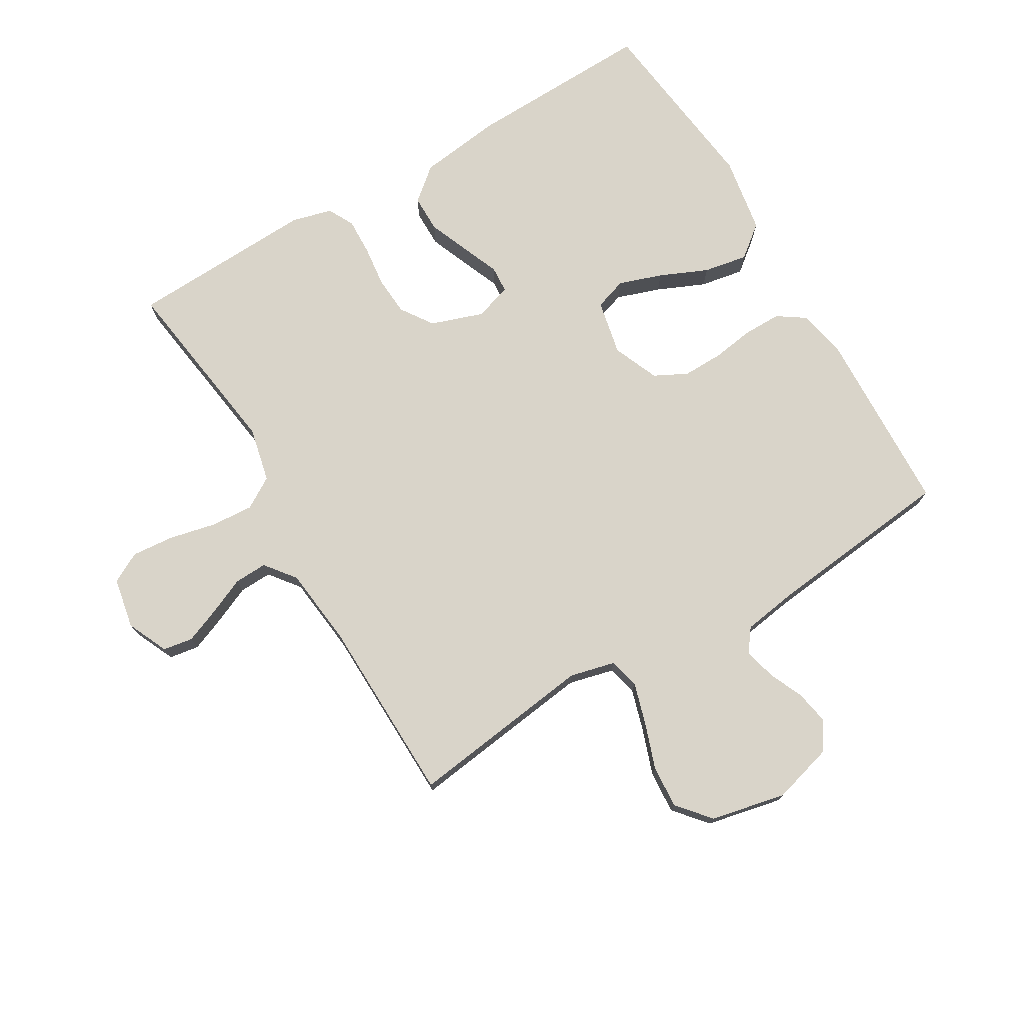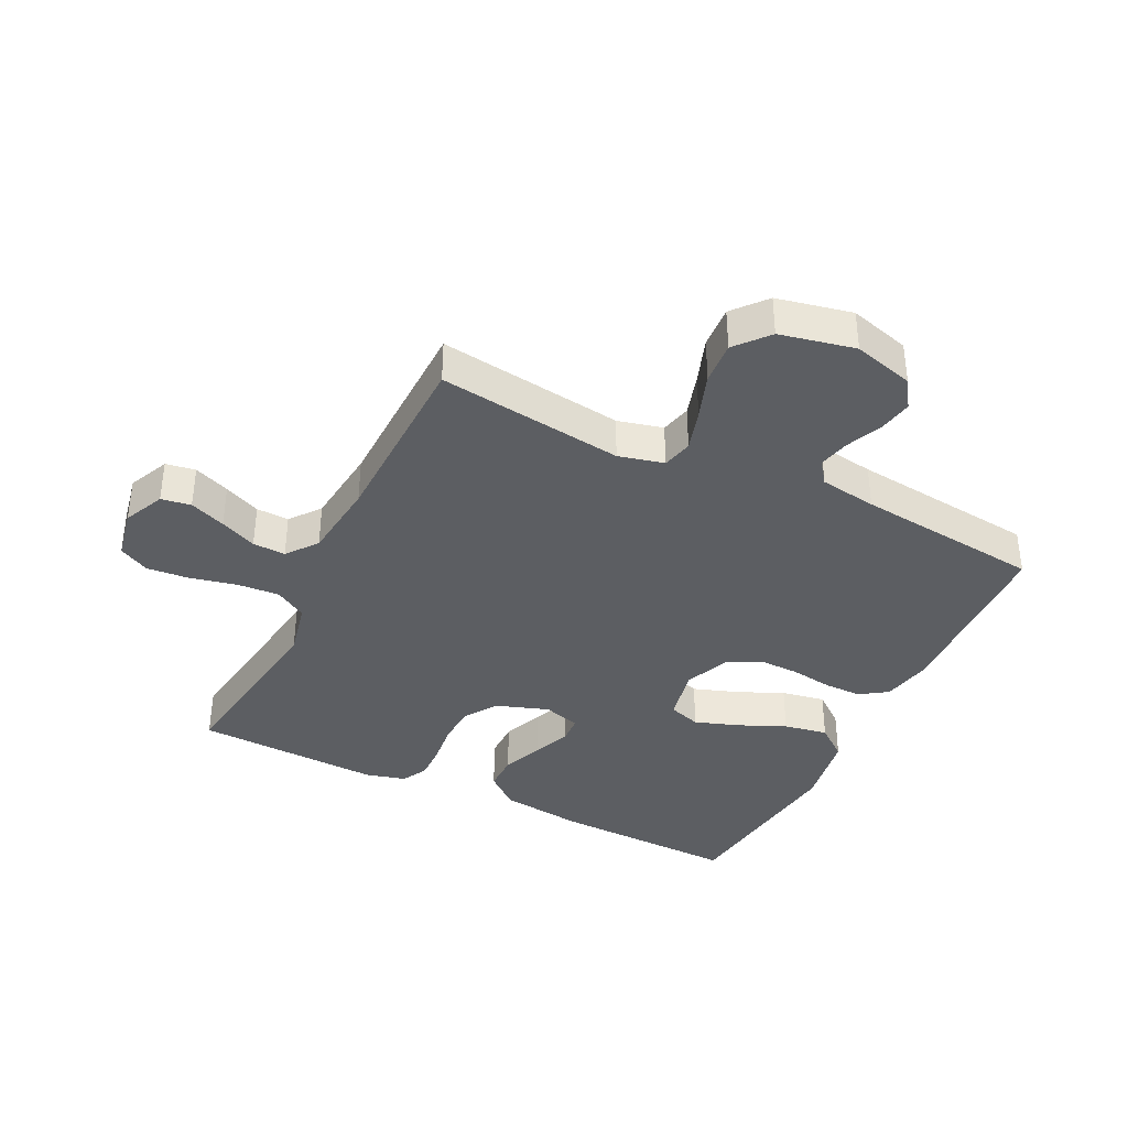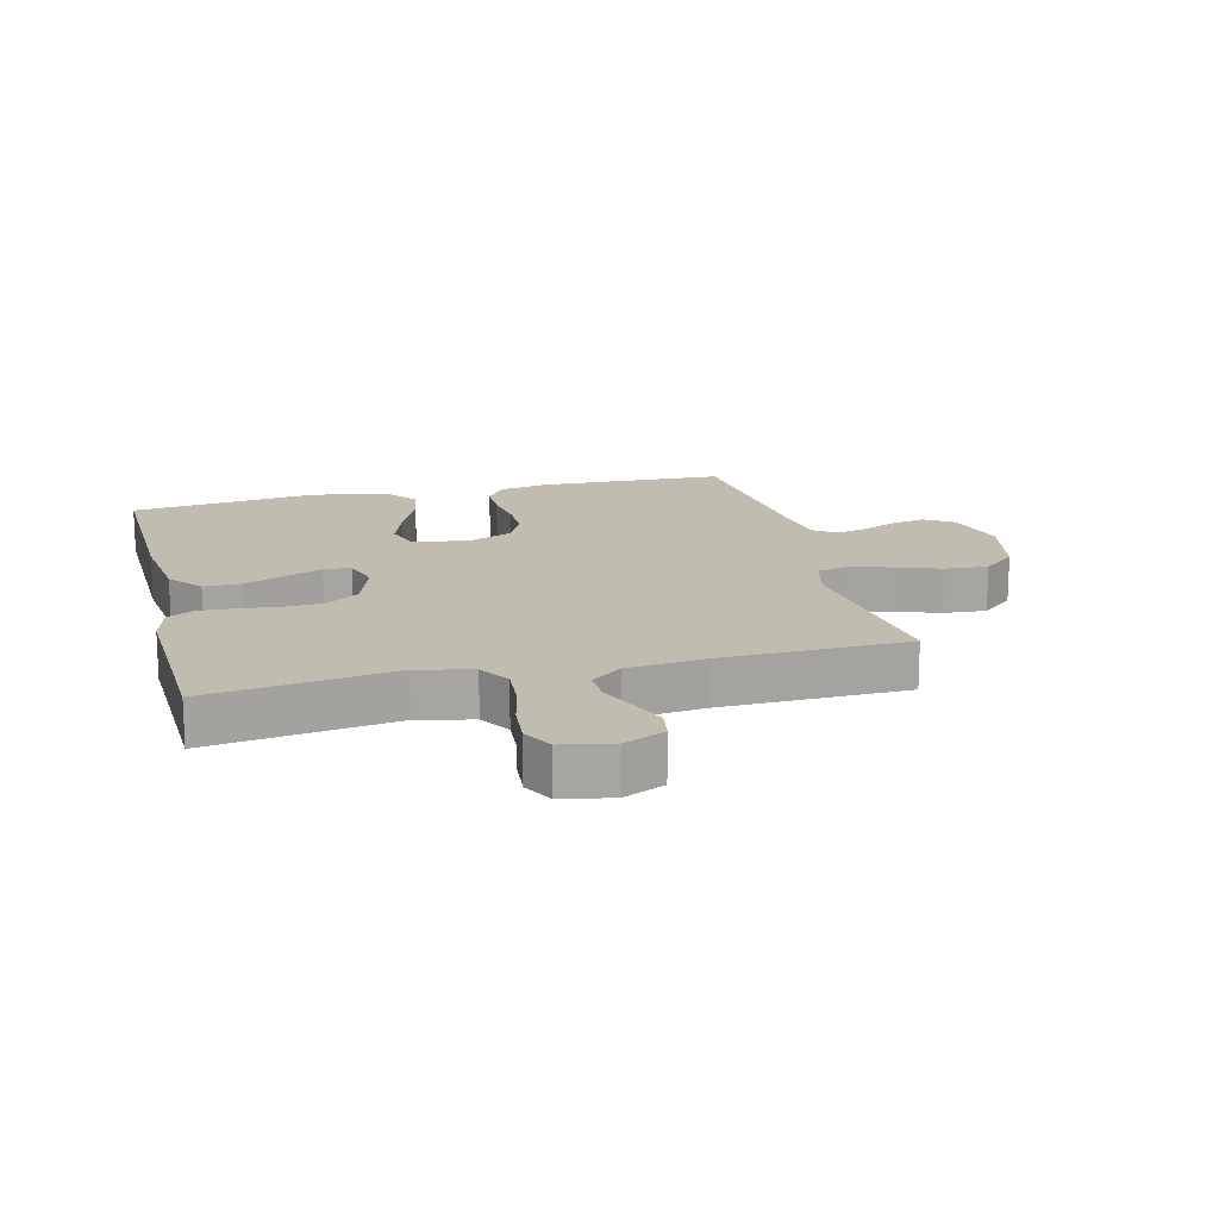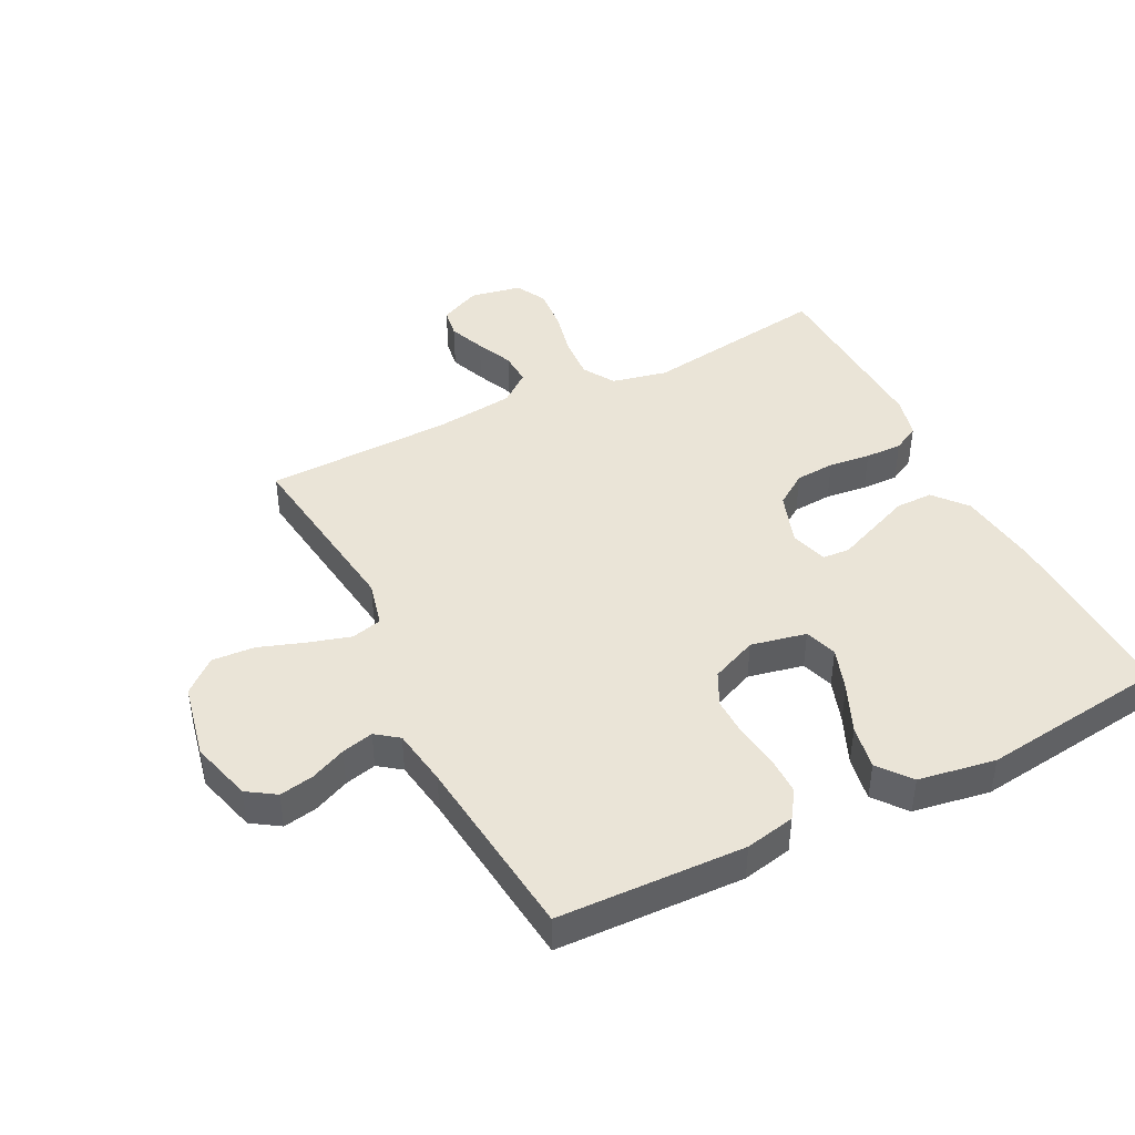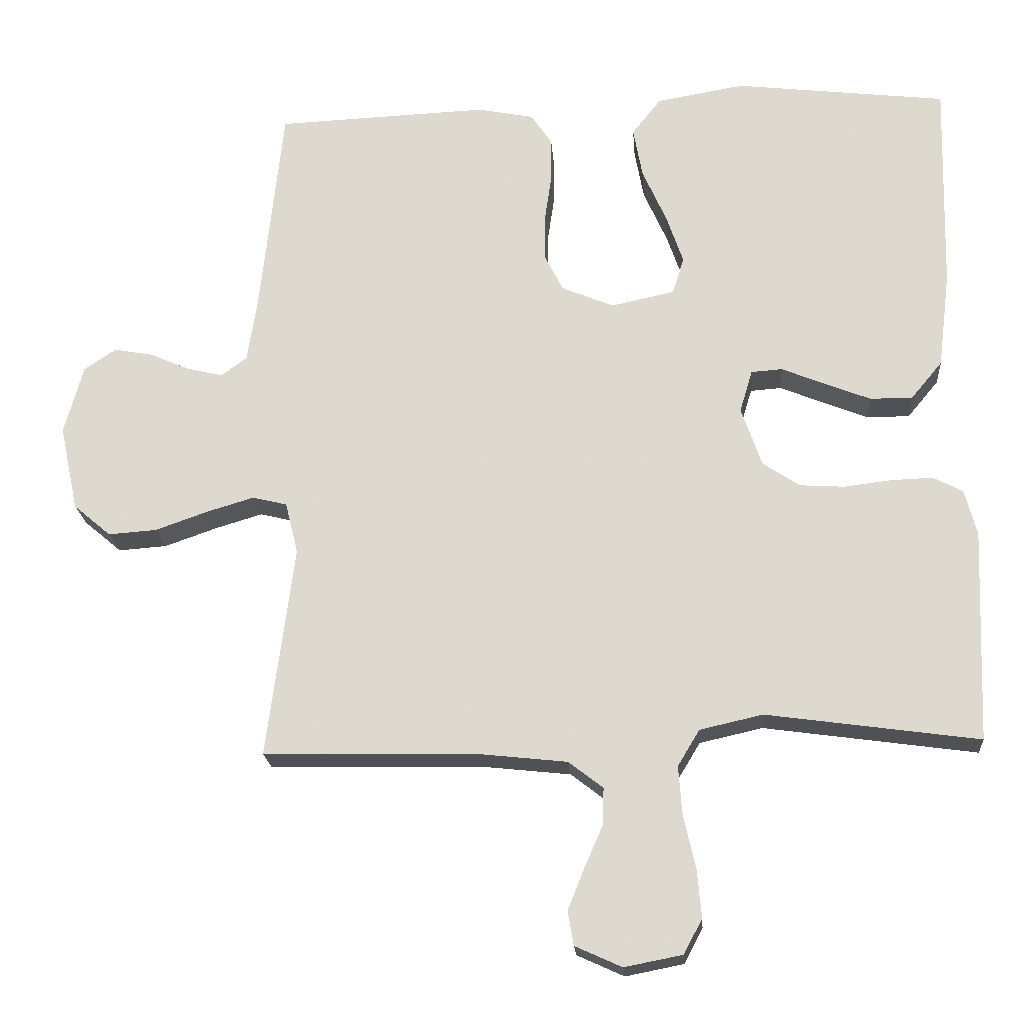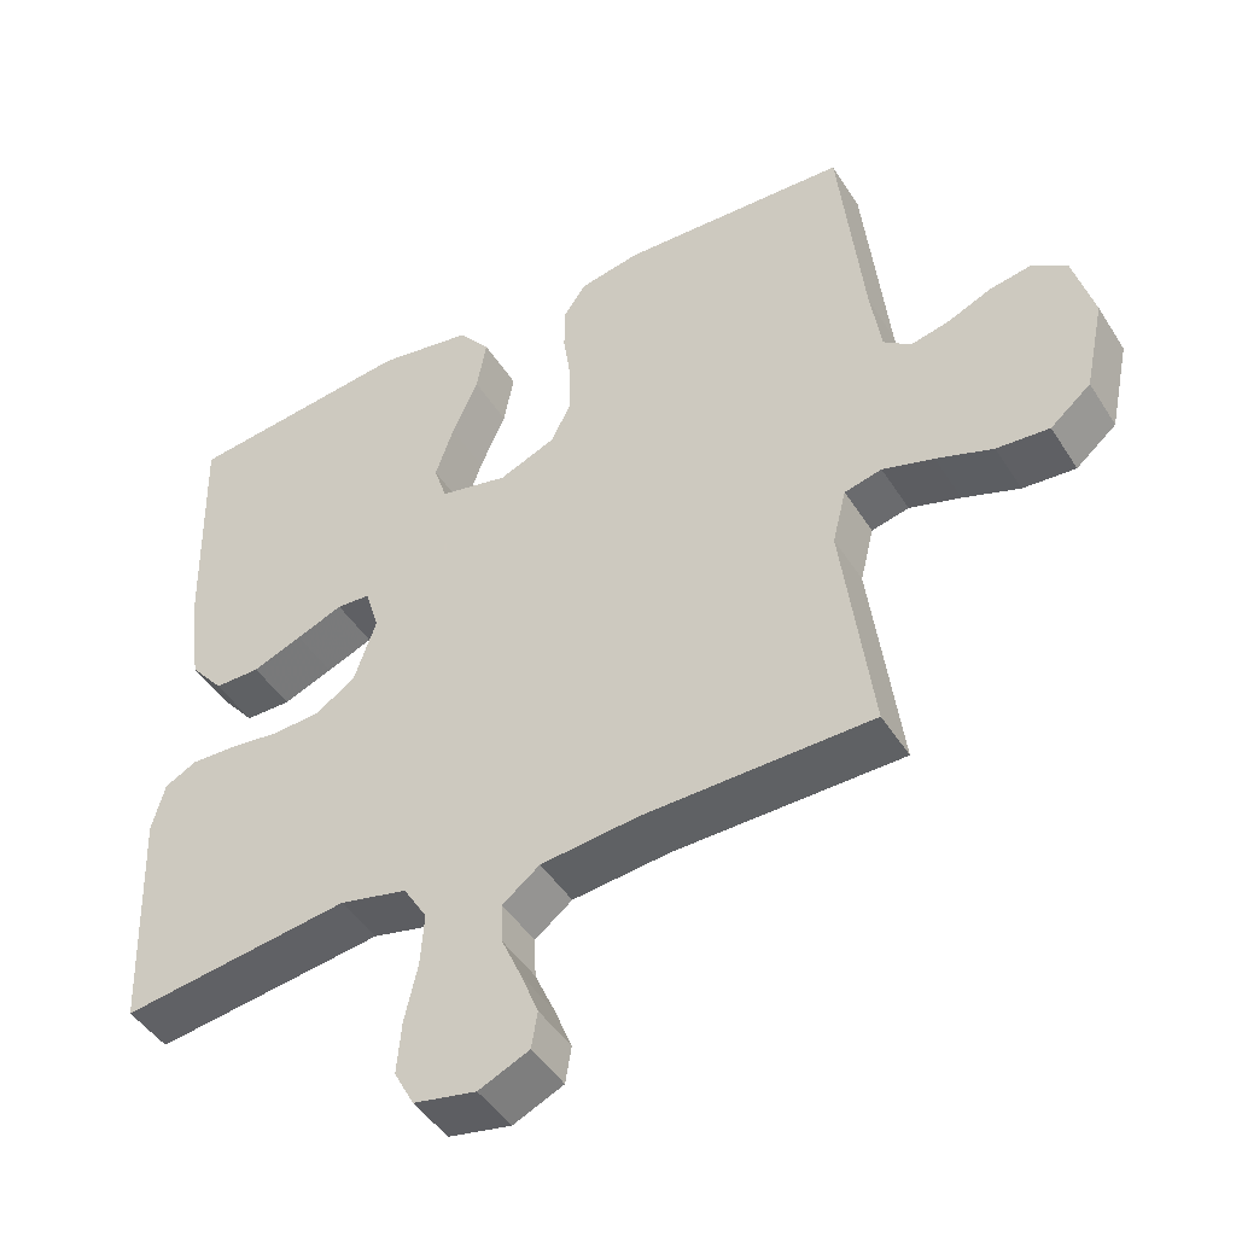
<metadata>
{"format":"obj","ext":"obj","renderer":"f3d","projection":"perspective","resolution":1024,"background":"white","views":[{"elev":74.9,"azim":-120.7,"up":"+Y"},{"elev":-37.9,"azim":-116.2,"up":"+Y"},{"elev":16.5,"azim":166.0,"up":"+Y"},{"elev":43.7,"azim":-27.0,"up":"+Y"},{"elev":-20.4,"azim":4.4,"up":"+Z"},{"elev":-45.9,"azim":-149.5,"up":"+Z"}]}
</metadata>
<code>
v 0.5 0.07 0.5
v 0.492 0.07 0.2
v 0.475 0.07 0.065
v 0.431 0.07 0.012
v 0.371 0.07 0.012
v 0.306 0.07 0.038
v 0.245 0.07 0.063
v 0.201 0.07 0.06
v 0.183 0.07 0
v 0.212 0.07 -0.084
v 0.264 0.07 -0.119
v 0.327 0.07 -0.123
v 0.394 0.07 -0.115
v 0.453 0.07 -0.113
v 0.495 0.07 -0.135
v 0.512 0.07 -0.2
v 0.5 0.07 -0.5
v 0.2 0.07 -0.458
v 0.111 0.07 -0.478
v 0.08 0.07 -0.529
v 0.085 0.07 -0.598
v 0.102 0.07 -0.673
v 0.108 0.07 -0.741
v 0.082 0.07 -0.79
v 0 0.07 -0.806
v -0.066 0.07 -0.776
v -0.074 0.07 -0.728
v -0.051 0.07 -0.67
v -0.025 0.07 -0.611
v -0.023 0.07 -0.558
v -0.072 0.07 -0.52
v -0.2 0.07 -0.506
v -0.5 0.07 -0.5
v -0.461 0.07 -0.2
v -0.479 0.07 -0.127
v -0.528 0.07 -0.115
v -0.595 0.07 -0.135
v -0.669 0.07 -0.161
v -0.738 0.07 -0.166
v -0.791 0.07 -0.121
v -0.817 0.07 0
v -0.79 0.07 0.098
v -0.745 0.07 0.128
v -0.69 0.07 0.118
v -0.633 0.07 0.093
v -0.582 0.07 0.081
v -0.546 0.07 0.108
v -0.532 0.07 0.2
v -0.5 0.07 0.5
v -0.2 0.07 0.512
v -0.12 0.07 0.496
v -0.09 0.07 0.452
v -0.09 0.07 0.391
v -0.1 0.07 0.323
v -0.101 0.07 0.258
v -0.074 0.07 0.205
v 0 0.07 0.174
v 0.089 0.07 0.193
v 0.106 0.07 0.245
v 0.082 0.07 0.315
v 0.048 0.07 0.392
v 0.035 0.07 0.463
v 0.076 0.07 0.515
v 0.2 0.07 0.536
v 0.5 0 0.5
v 0.492 0 0.2
v 0.475 0 0.065
v 0.431 0 0.012
v 0.371 0 0.012
v 0.306 0 0.038
v 0.245 0 0.063
v 0.201 0 0.06
v 0.183 0 0
v 0.212 0 -0.084
v 0.264 0 -0.119
v 0.327 0 -0.123
v 0.394 0 -0.115
v 0.453 0 -0.113
v 0.495 0 -0.135
v 0.512 0 -0.2
v 0.5 0 -0.5
v 0.2 0 -0.458
v 0.111 0 -0.478
v 0.08 0 -0.529
v 0.085 0 -0.598
v 0.102 0 -0.673
v 0.108 0 -0.741
v 0.082 0 -0.79
v 0 0 -0.806
v -0.066 0 -0.776
v -0.074 0 -0.728
v -0.051 0 -0.67
v -0.025 0 -0.611
v -0.023 0 -0.558
v -0.072 0 -0.52
v -0.2 0 -0.506
v -0.5 0 -0.5
v -0.461 0 -0.2
v -0.479 0 -0.127
v -0.528 0 -0.115
v -0.595 0 -0.135
v -0.669 0 -0.161
v -0.738 0 -0.166
v -0.791 0 -0.121
v -0.817 0 0
v -0.79 0 0.098
v -0.745 0 0.128
v -0.69 0 0.118
v -0.633 0 0.093
v -0.582 0 0.081
v -0.546 0 0.108
v -0.532 0 0.2
v -0.5 0 0.5
v -0.2 0 0.512
v -0.12 0 0.496
v -0.09 0 0.452
v -0.09 0 0.391
v -0.1 0 0.323
v -0.101 0 0.258
v -0.074 0 0.205
v 0 0 0.174
v 0.089 0 0.193
v 0.106 0 0.245
v 0.082 0 0.315
v 0.048 0 0.392
v 0.035 0 0.463
v 0.076 0 0.515
v 0.2 0 0.536
f 5 6 7
f 4 5 7
f 3 4 7
f 2 3 7
f 1 2 7
f 64 1 7
f 63 64 7
f 62 63 7
f 61 62 7
f 60 61 7
f 59 60 7 8
f 58 59 8 9
f 57 58 9 10
f 56 57 10
f 52 53 54
f 51 52 54
f 50 51 54
f 49 50 54
f 48 49 54
f 47 48 54 55
f 46 47 55 56
f 43 44 45
f 42 43 45
f 41 42 45
f 40 41 45
f 39 40 45
f 38 39 45
f 37 38 45
f 36 37 45 46
f 46 56 10
f 36 46 10
f 35 36 10
f 32 33 34
f 35 10 11
f 34 35 11
f 32 34 11
f 31 32 11
f 27 28 29
f 26 27 29
f 25 26 29
f 24 25 29
f 23 24 29
f 22 23 29
f 21 22 29
f 20 21 29 30
f 30 31 11
f 20 30 11
f 19 20 11
f 16 17 18
f 15 16 18
f 14 15 18
f 13 14 18
f 12 13 18
f 11 12 18 19
f 71 70 69
f 71 69 68
f 71 68 67
f 71 67 66
f 71 66 65
f 71 65 128
f 71 128 127
f 71 127 126
f 71 126 125
f 71 125 124
f 72 71 124 123
f 73 72 123 122
f 74 73 122 121
f 74 121 120
f 118 117 116
f 118 116 115
f 118 115 114
f 118 114 113
f 118 113 112
f 119 118 112 111
f 120 119 111 110
f 109 108 107
f 109 107 106
f 109 106 105
f 109 105 104
f 109 104 103
f 109 103 102
f 109 102 101
f 110 109 101 100
f 74 120 110
f 74 110 100
f 74 100 99
f 98 97 96
f 75 74 99
f 75 99 98
f 75 98 96
f 75 96 95
f 93 92 91
f 93 91 90
f 93 90 89
f 93 89 88
f 93 88 87
f 93 87 86
f 93 86 85
f 94 93 85 84
f 75 95 94
f 75 94 84
f 75 84 83
f 82 81 80
f 82 80 79
f 82 79 78
f 82 78 77
f 82 77 76
f 83 82 76 75
f 1 65 66 2
f 2 66 67 3
f 3 67 68 4
f 4 68 69 5
f 5 69 70 6
f 6 70 71 7
f 7 71 72 8
f 8 72 73 9
f 9 73 74 10
f 10 74 75 11
f 11 75 76 12
f 12 76 77 13
f 13 77 78 14
f 14 78 79 15
f 15 79 80 16
f 16 80 81 17
f 17 81 82 18
f 18 82 83 19
f 19 83 84 20
f 20 84 85 21
f 21 85 86 22
f 22 86 87 23
f 23 87 88 24
f 24 88 89 25
f 25 89 90 26
f 26 90 91 27
f 27 91 92 28
f 28 92 93 29
f 29 93 94 30
f 30 94 95 31
f 31 95 96 32
f 32 96 97 33
f 33 97 98 34
f 34 98 99 35
f 35 99 100 36
f 36 100 101 37
f 37 101 102 38
f 38 102 103 39
f 39 103 104 40
f 40 104 105 41
f 41 105 106 42
f 42 106 107 43
f 43 107 108 44
f 44 108 109 45
f 45 109 110 46
f 46 110 111 47
f 47 111 112 48
f 48 112 113 49
f 49 113 114 50
f 50 114 115 51
f 51 115 116 52
f 52 116 117 53
f 53 117 118 54
f 54 118 119 55
f 55 119 120 56
f 56 120 121 57
f 57 121 122 58
f 58 122 123 59
f 59 123 124 60
f 60 124 125 61
f 61 125 126 62
f 62 126 127 63
f 63 127 128 64
f 64 128 65 1

</code>
